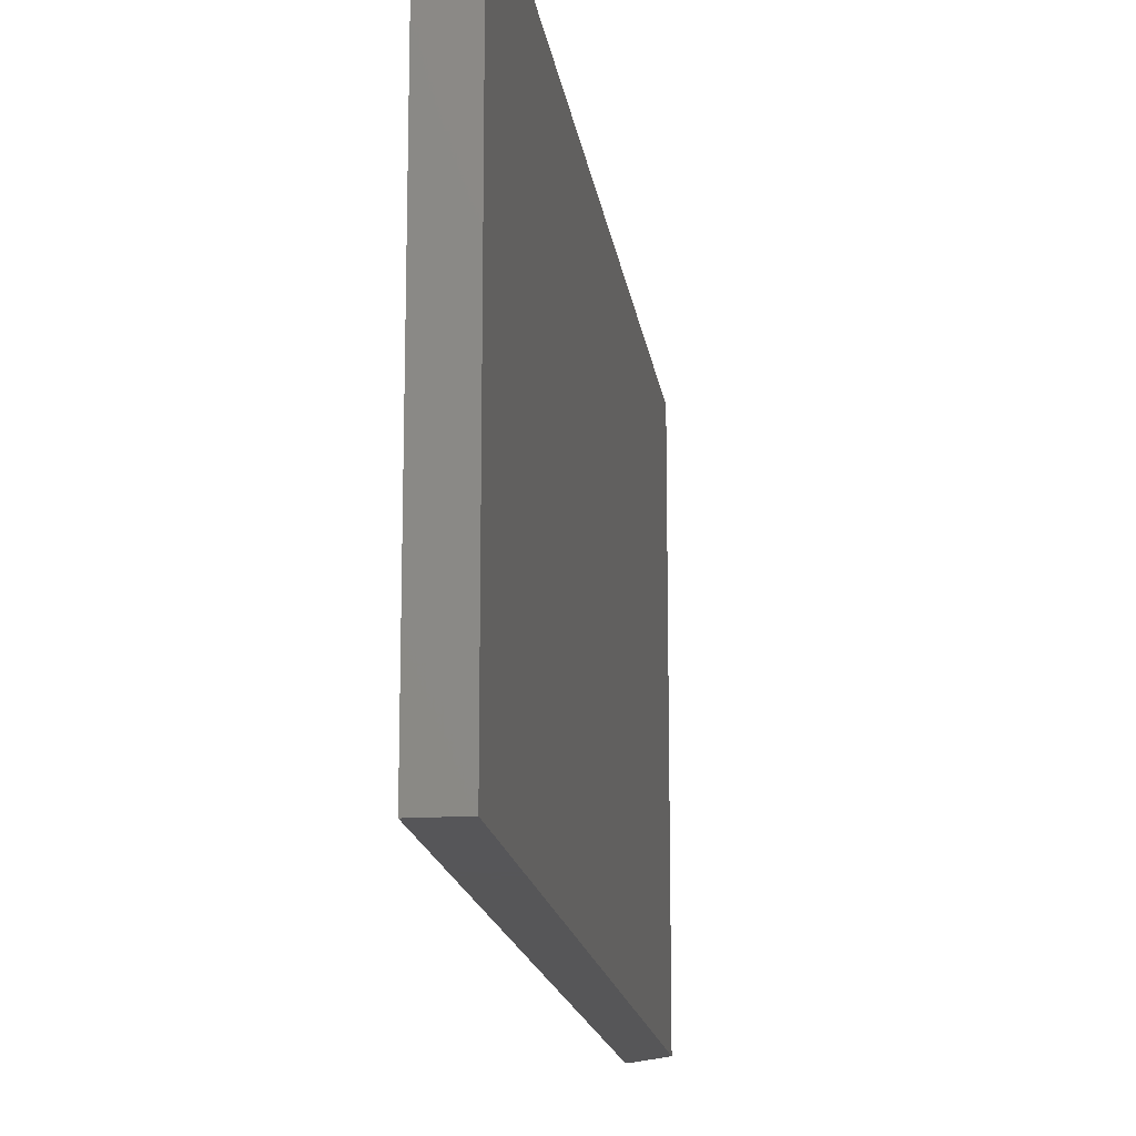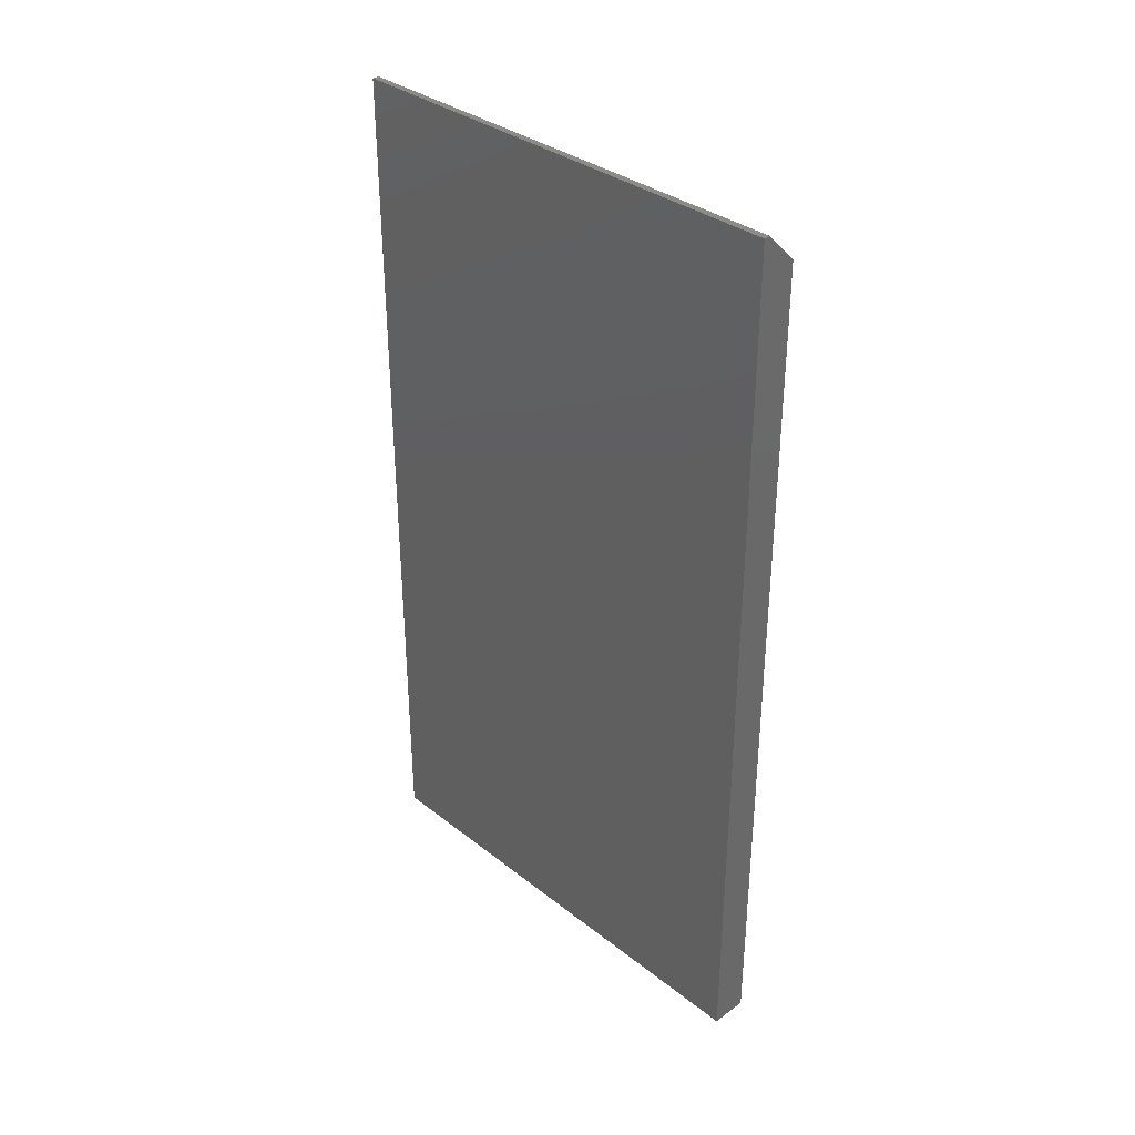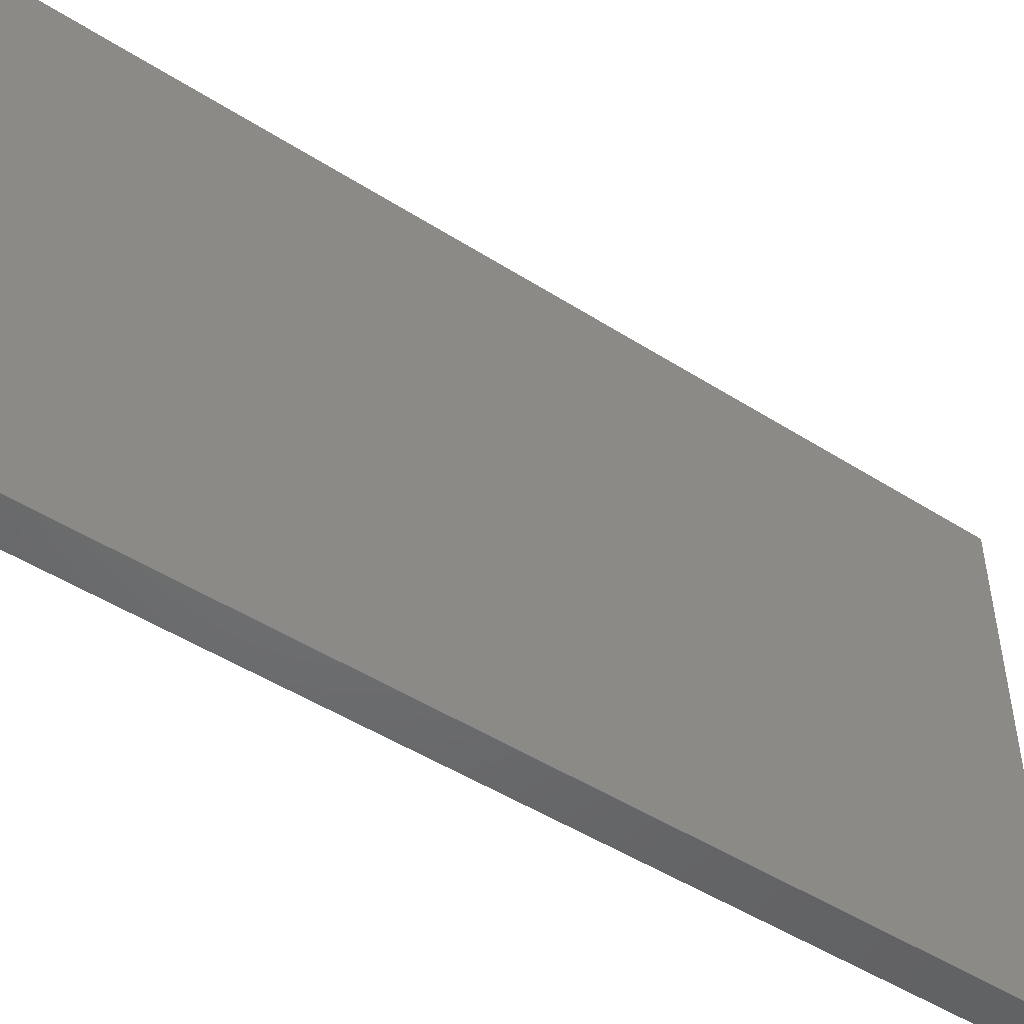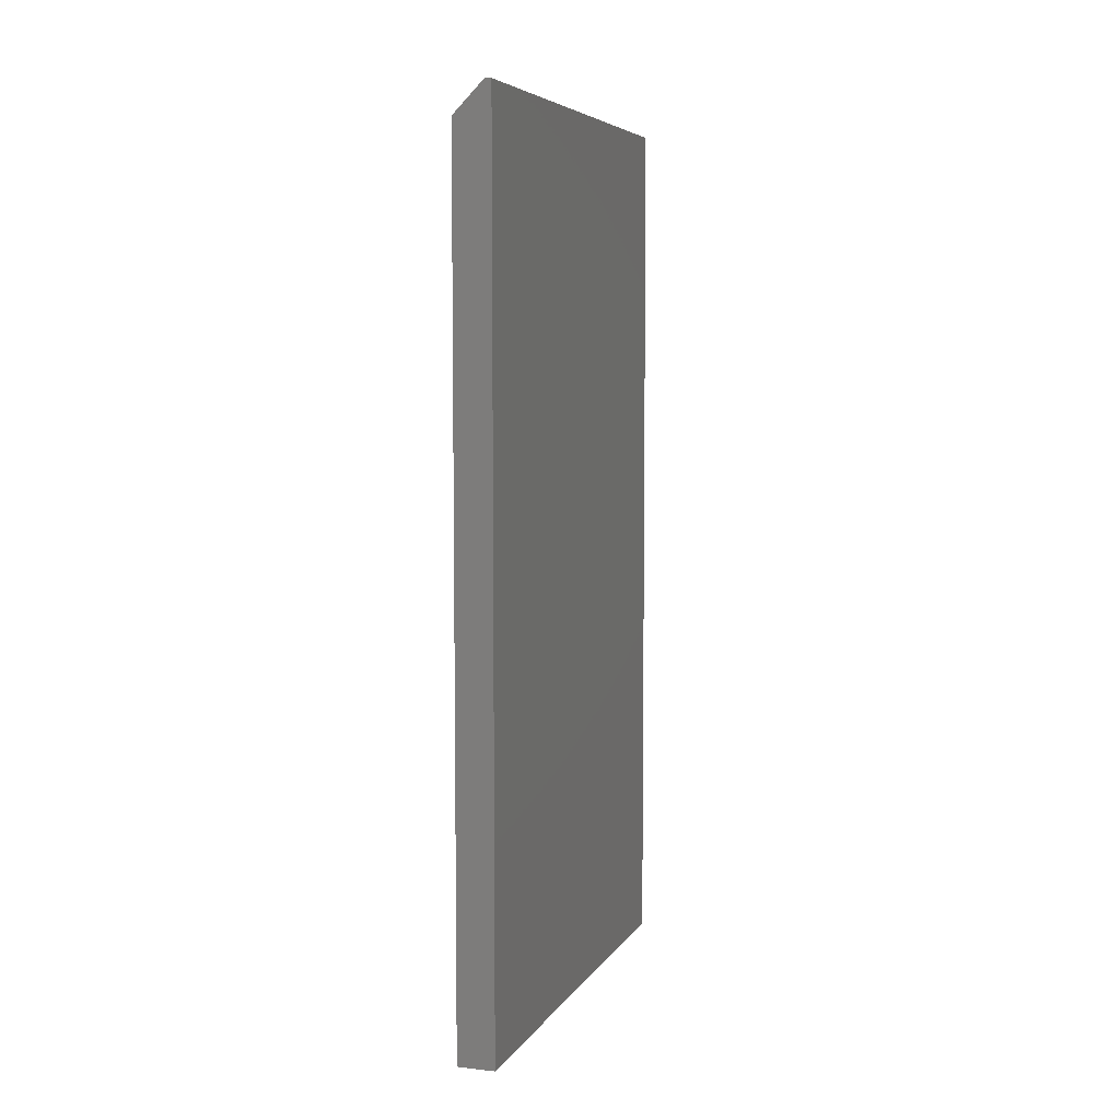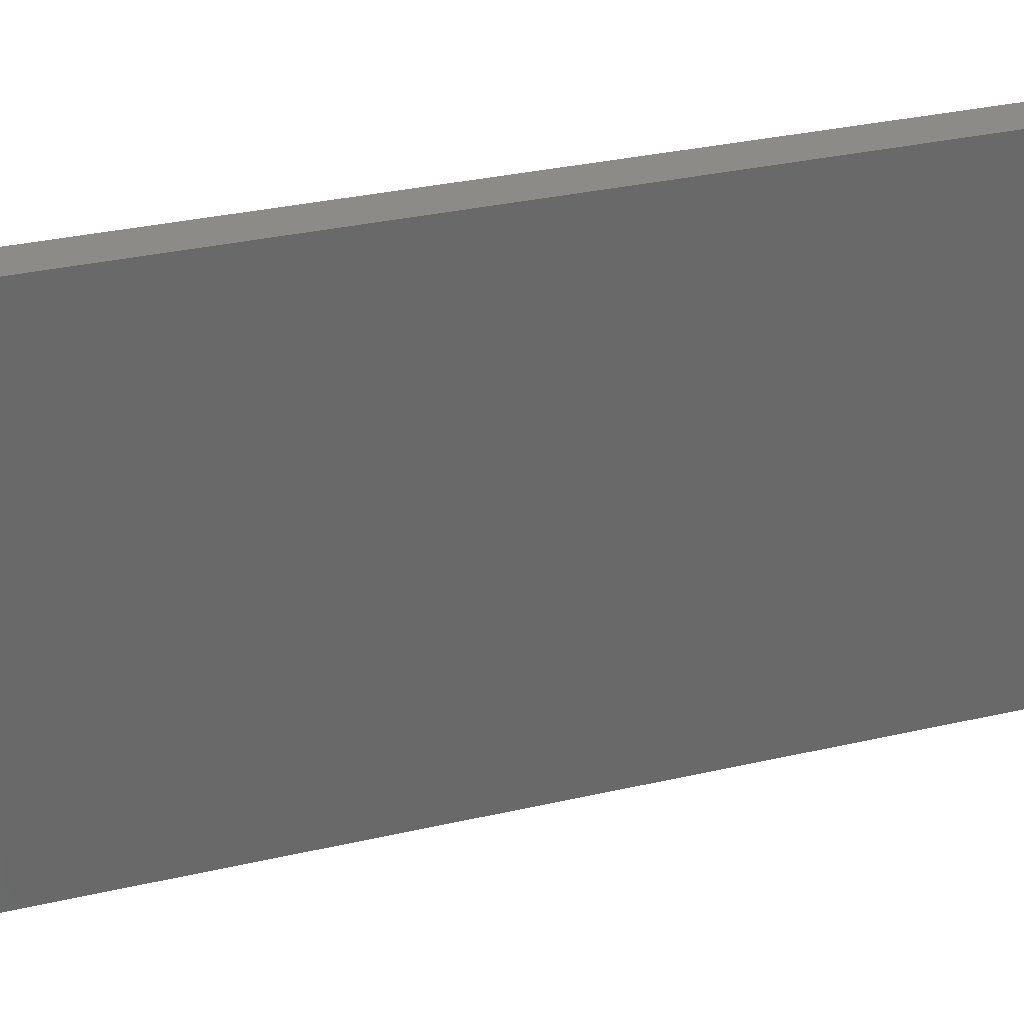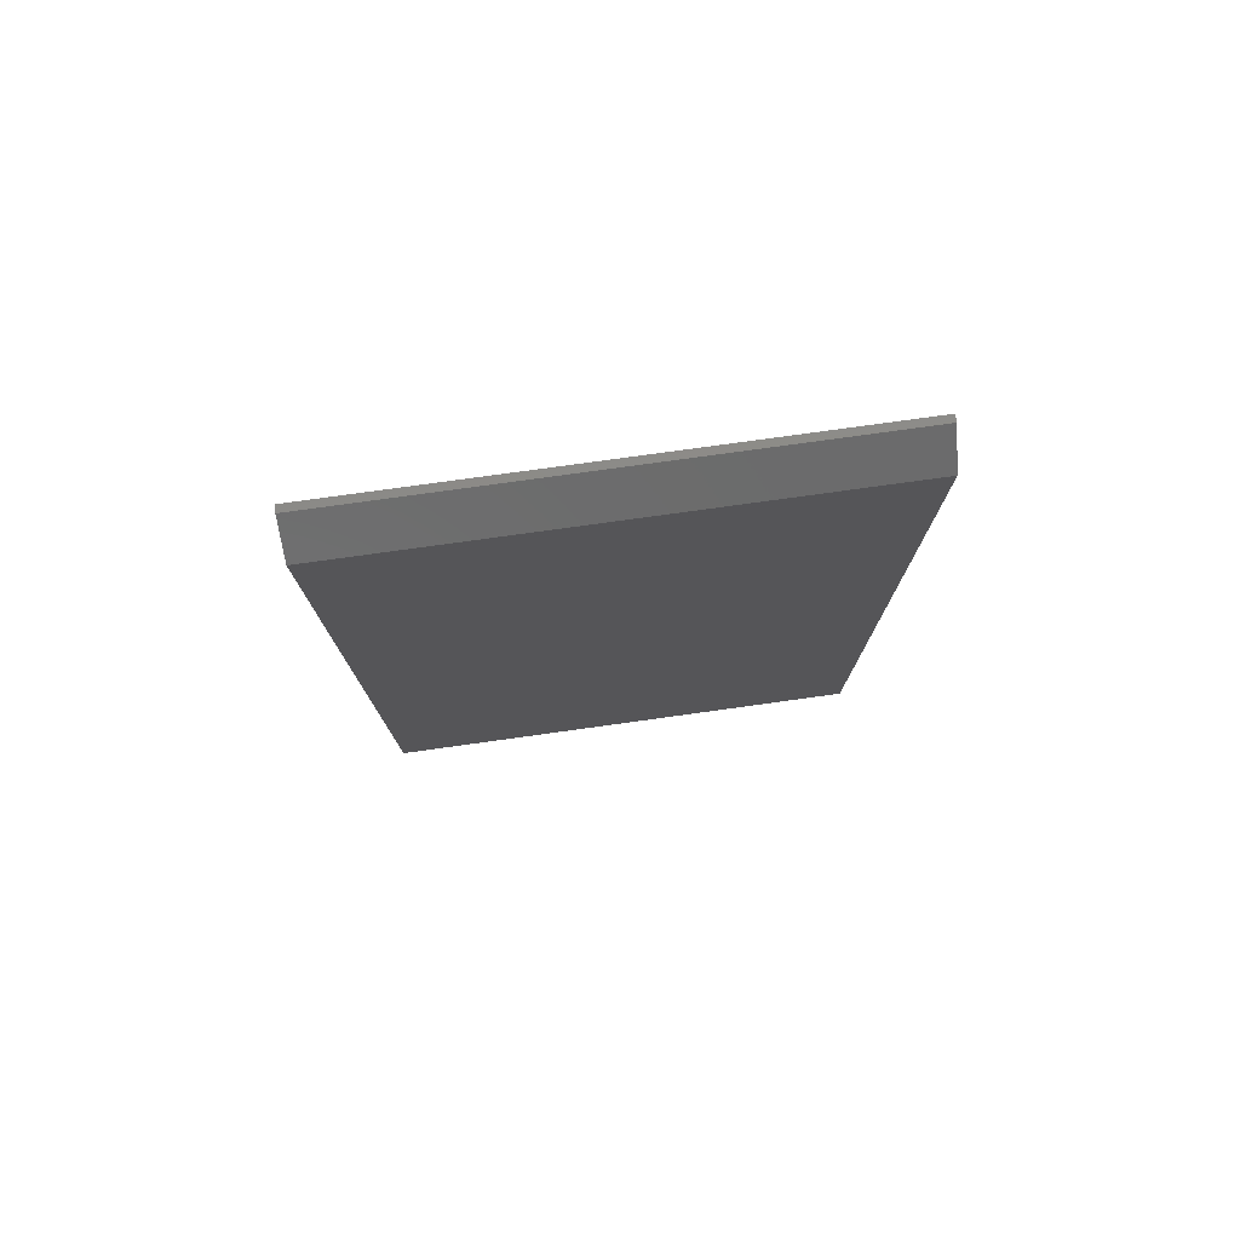
<metadata>
{"format":"stl","ext":"stl","renderer":"f3d","projection":"perspective","resolution":1024,"background":"white","views":[{"elev":-16.0,"azim":-172.3,"up":"+Y"},{"elev":34.3,"azim":136.3,"up":"+Z"},{"elev":-49.1,"azim":54.8,"up":"+Y"},{"elev":6.0,"azim":18.3,"up":"+Z"},{"elev":33.5,"azim":72.7,"up":"+Y"},{"elev":77.4,"azim":-97.9,"up":"+Z"}]}
</metadata>
<code>
# stl→obj: 10 verts, 16 faces
v -0.75 -0.125 0.08594
v -0.7405 -0.125 0.3125
v -0.75 -0.125 0.3047
v -0.7405 -0.125 0.08594
v -0.7422 -0.125 0.3125
v -0.75 1.214e-17 0.3047
v -0.7405 1.364e-17 0.3125
v -0.75 0 0.08594
v -0.7405 1.059e-18 0.08594
v -0.7422 1.344e-17 0.3125
f 1 2 3
f 1 4 2
f 3 2 5
f 6 7 8
f 7 9 8
f 10 7 6
f 3 6 1
f 1 6 8
f 7 10 2
f 2 10 5
f 10 6 5
f 5 6 3
f 4 9 2
f 2 9 7
f 8 9 1
f 1 9 4

</code>
